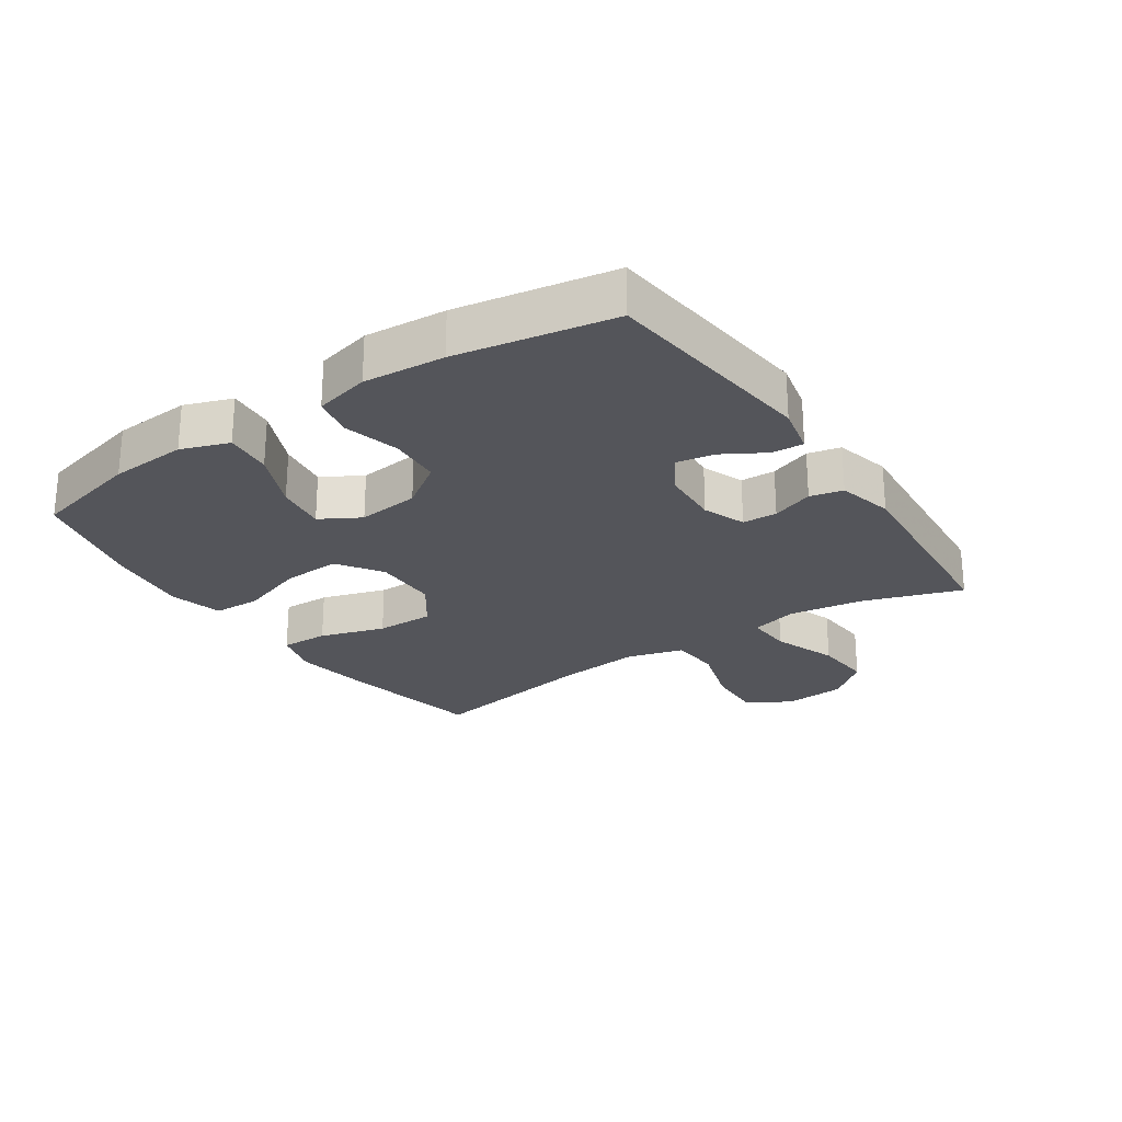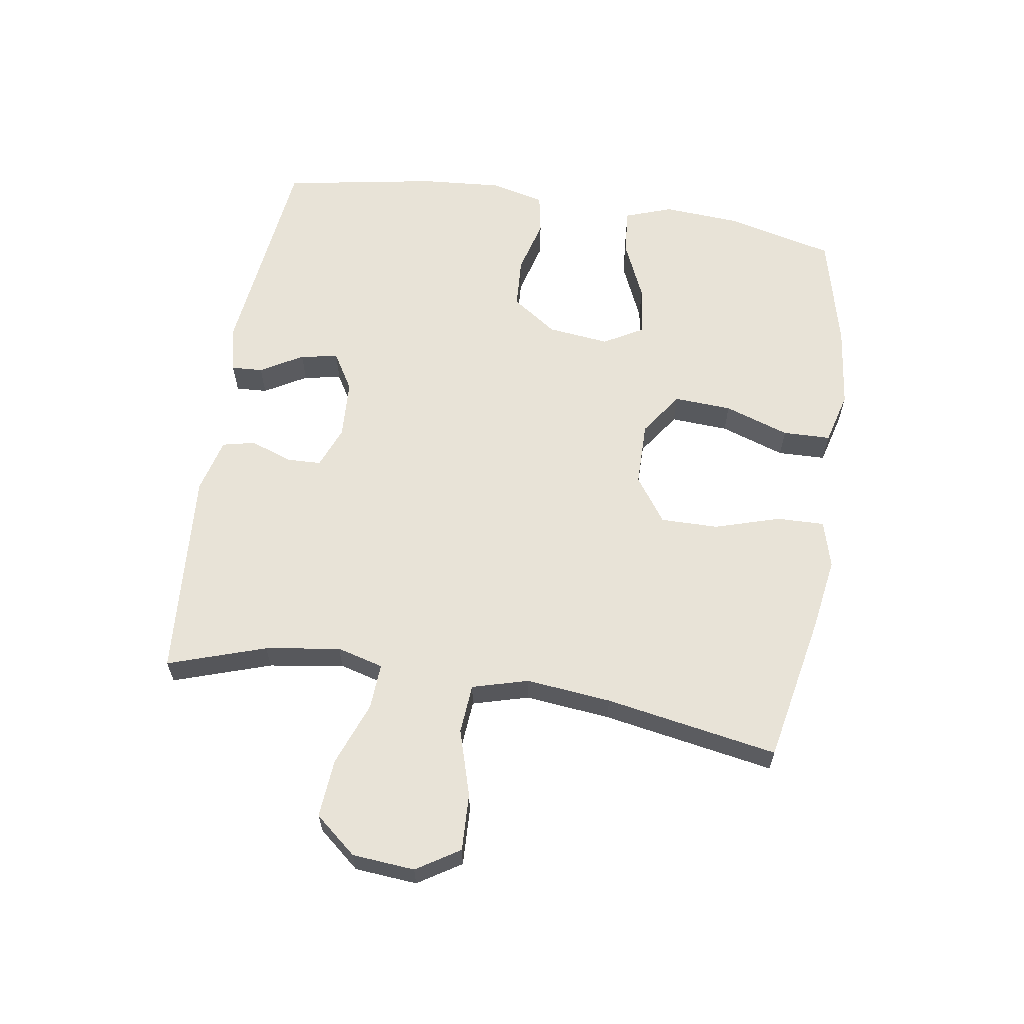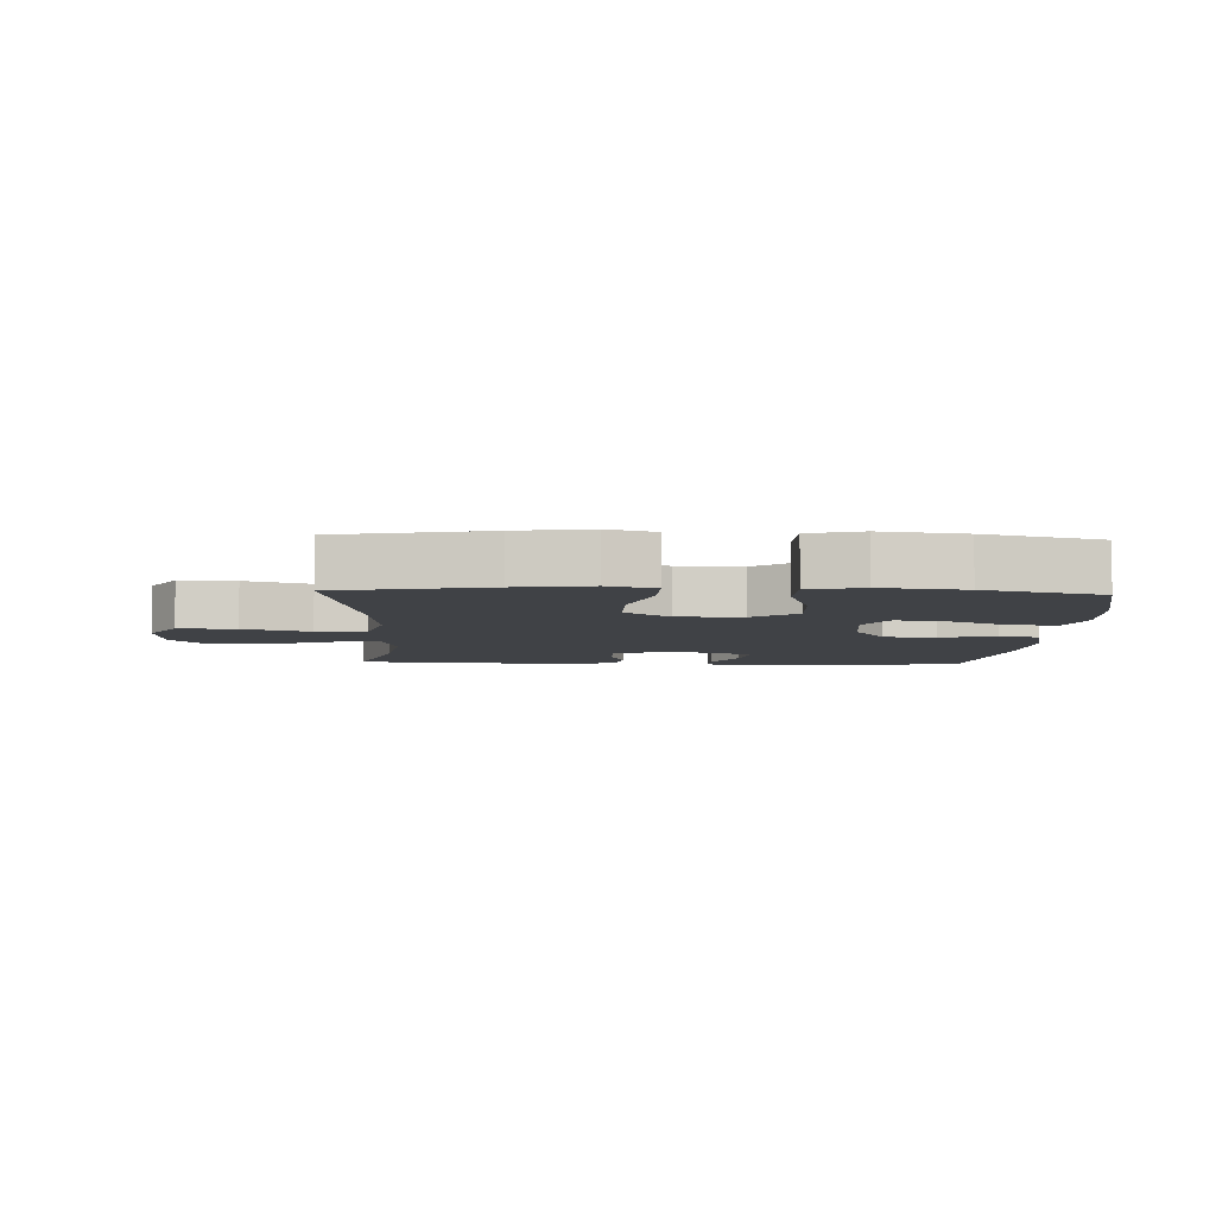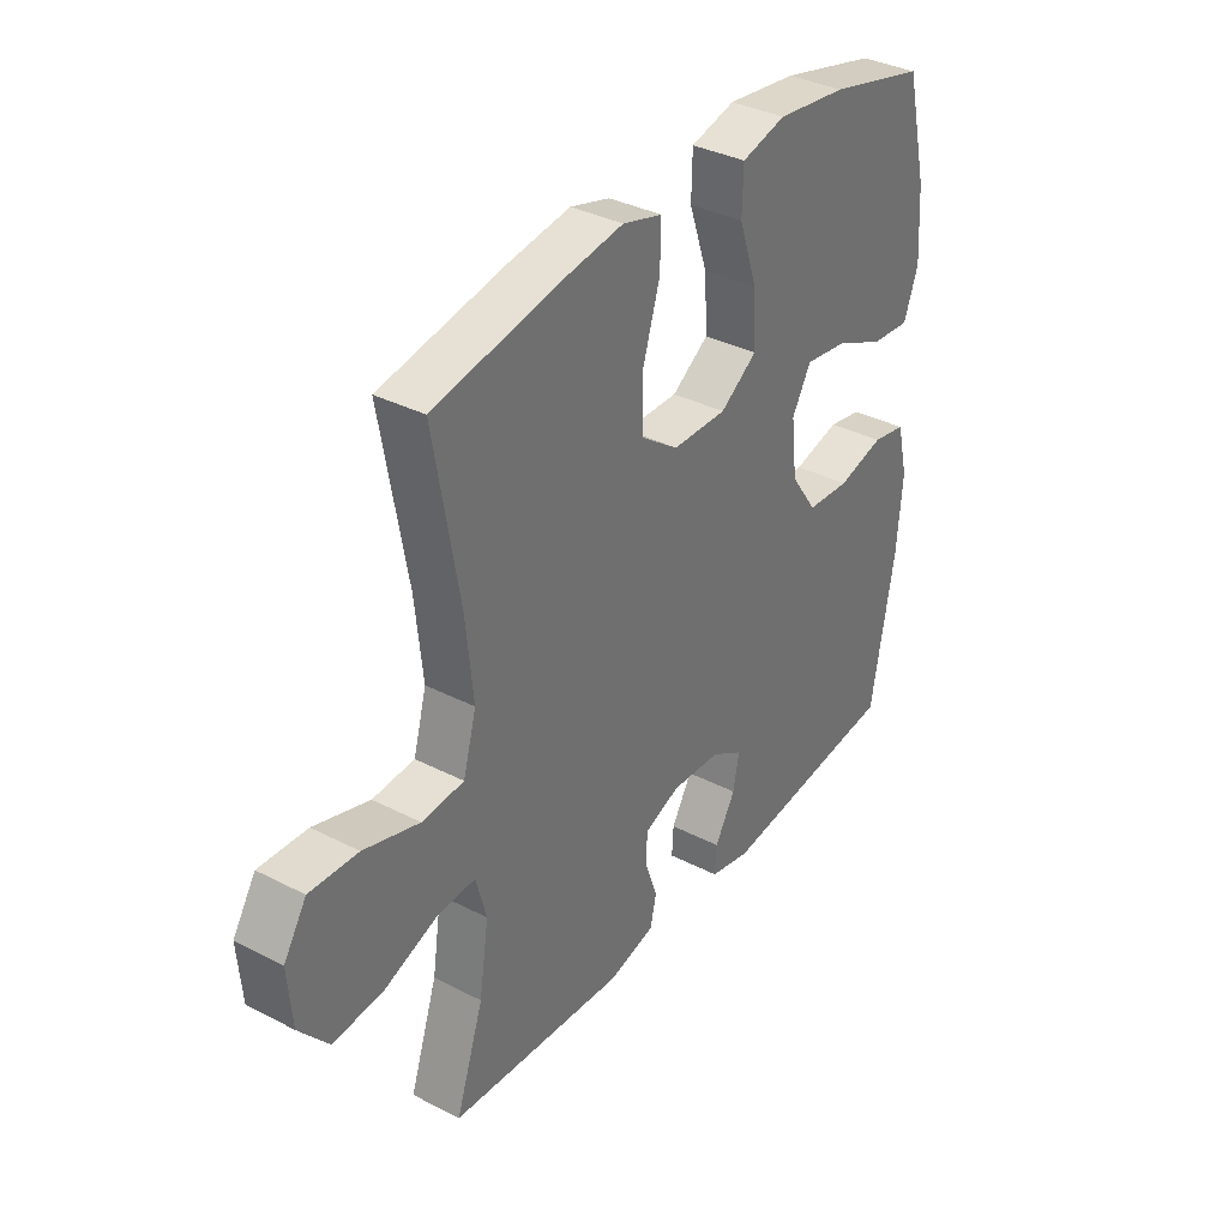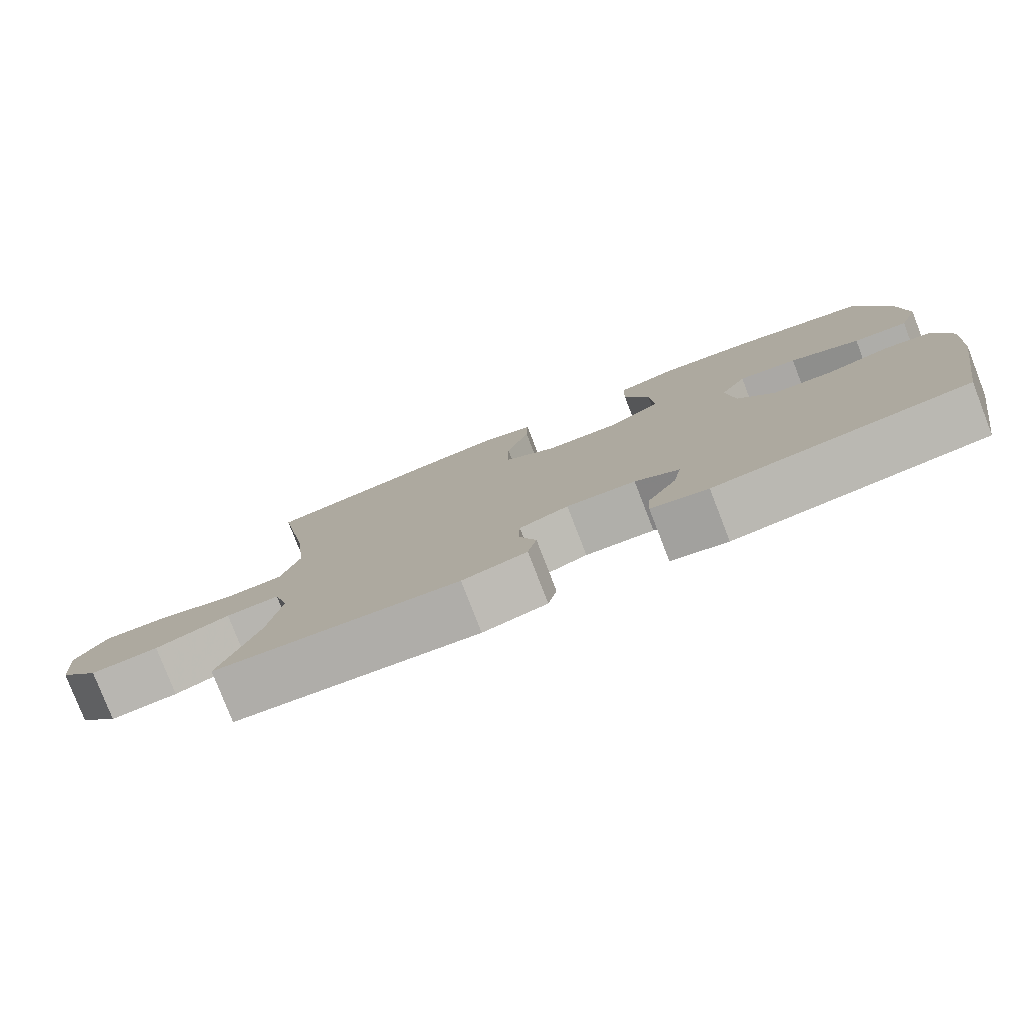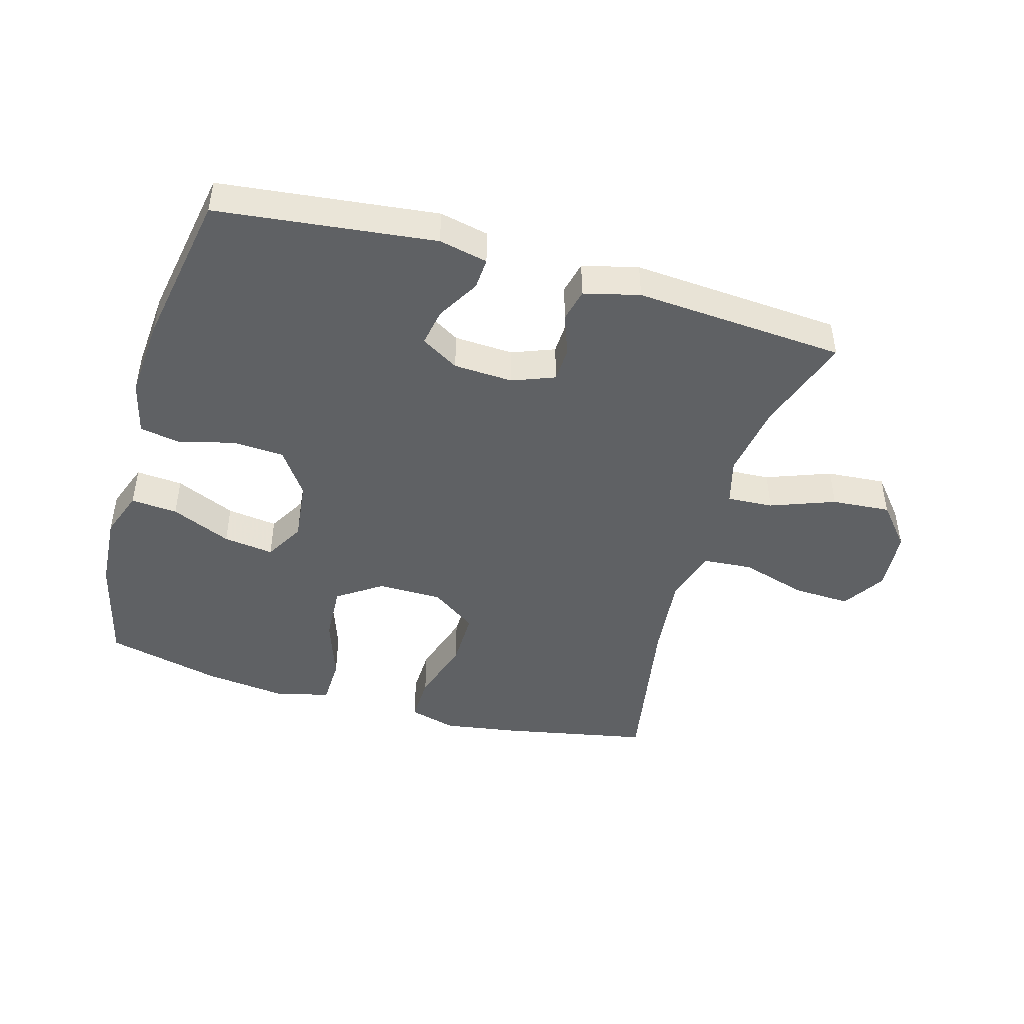
<metadata>
{"format":"obj","ext":"obj","renderer":"f3d","projection":"perspective","resolution":1024,"background":"white","views":[{"elev":-24.9,"azim":124.0,"up":"+Y"},{"elev":61.6,"azim":-81.0,"up":"+Y"},{"elev":-6.4,"azim":-2.6,"up":"+Y"},{"elev":35.4,"azim":-55.7,"up":"+Z"},{"elev":-79.6,"azim":21.2,"up":"+Z"},{"elev":-45.5,"azim":164.1,"up":"+Y"}]}
</metadata>
<code>
v 0.5 0.07 0.5
v 0.542 0.07 0.327
v 0.55 0.07 0.205
v 0.523 0.07 0.13
v 0.449 0.07 0.136
v 0.354 0.07 0.178
v 0.274 0.07 0.189
v 0.238 0.07 0.126
v 0.249 0.07 0.028
v 0.299 0.07 -0.044
v 0.381 0.07 -0.049
v 0.469 0.07 -0.026
v 0.533 0.07 -0.038
v 0.554 0.07 -0.125
v 0.544 0.07 -0.253
v 0.5 0.07 -0.5
v 0.156 0.07 -0.539
v 0.079 0.07 -0.522
v 0.082 0.07 -0.472
v 0.121 0.07 -0.405
v 0.132 0.07 -0.345
v 0.072 0.07 -0.309
v -0.022 0.07 -0.304
v -0.089 0.07 -0.33
v -0.091 0.07 -0.385
v -0.067 0.07 -0.451
v -0.079 0.07 -0.503
v -0.167 0.07 -0.525
v -0.5 0.07 -0.5
v -0.448 0.07 -0.345
v -0.43 0.07 -0.226
v -0.45 0.07 -0.152
v -0.523 0.07 -0.156
v -0.625 0.07 -0.194
v -0.718 0.07 -0.201
v -0.773 0.07 -0.135
v -0.781 0.07 -0.036
v -0.738 0.07 0.032
v -0.647 0.07 0.028
v -0.542 0.07 -0.004
v -0.463 0.07 0.002
v -0.438 0.07 0.091
v -0.452 0.07 0.226
v -0.5 0.07 0.5
v -0.264 0.07 0.546
v -0.147 0.07 0.564
v -0.072 0.07 0.543
v -0.074 0.07 0.467
v -0.106 0.07 0.364
v -0.107 0.07 0.272
v -0.035 0.07 0.221
v 0.068 0.07 0.22
v 0.138 0.07 0.268
v 0.133 0.07 0.36
v 0.098 0.07 0.463
v 0.1 0.07 0.539
v 0.184 0.07 0.561
v 0.316 0.07 0.545
v 0.5 0 0.5
v 0.542 0 0.327
v 0.55 0 0.205
v 0.523 0 0.13
v 0.449 0 0.136
v 0.354 0 0.178
v 0.274 0 0.189
v 0.238 0 0.126
v 0.249 0 0.028
v 0.299 0 -0.044
v 0.381 0 -0.049
v 0.469 0 -0.026
v 0.533 0 -0.038
v 0.554 0 -0.125
v 0.544 0 -0.253
v 0.5 0 -0.5
v 0.156 0 -0.539
v 0.079 0 -0.522
v 0.082 0 -0.472
v 0.121 0 -0.405
v 0.132 0 -0.345
v 0.072 0 -0.309
v -0.022 0 -0.304
v -0.089 0 -0.33
v -0.091 0 -0.385
v -0.067 0 -0.451
v -0.079 0 -0.503
v -0.167 0 -0.525
v -0.5 0 -0.5
v -0.448 0 -0.345
v -0.43 0 -0.226
v -0.45 0 -0.152
v -0.523 0 -0.156
v -0.625 0 -0.194
v -0.718 0 -0.201
v -0.773 0 -0.135
v -0.781 0 -0.036
v -0.738 0 0.032
v -0.647 0 0.028
v -0.542 0 -0.004
v -0.463 0 0.002
v -0.438 0 0.091
v -0.452 0 0.226
v -0.5 0 0.5
v -0.264 0 0.546
v -0.147 0 0.564
v -0.072 0 0.543
v -0.074 0 0.467
v -0.106 0 0.364
v -0.107 0 0.272
v -0.035 0 0.221
v 0.068 0 0.22
v 0.138 0 0.268
v 0.133 0 0.36
v 0.098 0 0.463
v 0.1 0 0.539
v 0.184 0 0.561
v 0.316 0 0.545
f 54 55 56 57
f 53 54 57 58
f 46 47 48 49
f 46 49 50
f 43 44 45 46
f 42 43 46 50
f 41 42 50 51
f 37 38 39 40
f 37 40 41
f 36 37 41
f 33 34 35 36
f 32 33 36 41
f 31 32 41 51
f 27 28 29 30
f 25 26 27 30
f 24 25 30 31
f 23 24 31 51
f 17 18 19 20
f 17 20 21
f 16 17 21
f 15 16 21 22
f 11 12 13 14
f 10 11 14 15
f 3 4 5 6
f 3 6 7
f 2 3 7
f 53 58 1 2
f 52 53 2 7
f 51 52 7 8
f 23 51 8 9
f 10 15 22 23
f 9 10 23
f 115 114 113 112
f 116 115 112 111
f 107 106 105 104
f 108 107 104
f 104 103 102 101
f 108 104 101 100
f 109 108 100 99
f 98 97 96 95
f 99 98 95
f 99 95 94
f 94 93 92 91
f 99 94 91 90
f 109 99 90 89
f 88 87 86 85
f 88 85 84 83
f 89 88 83 82
f 109 89 82 81
f 78 77 76 75
f 79 78 75
f 79 75 74
f 80 79 74 73
f 72 71 70 69
f 73 72 69 68
f 64 63 62 61
f 65 64 61
f 65 61 60
f 60 59 116 111
f 65 60 111 110
f 66 65 110 109
f 67 66 109 81
f 81 80 73 68
f 81 68 67
f 1 59 60 2
f 2 60 61 3
f 3 61 62 4
f 4 62 63 5
f 5 63 64 6
f 6 64 65 7
f 7 65 66 8
f 8 66 67 9
f 9 67 68 10
f 10 68 69 11
f 11 69 70 12
f 12 70 71 13
f 13 71 72 14
f 14 72 73 15
f 15 73 74 16
f 16 74 75 17
f 17 75 76 18
f 18 76 77 19
f 19 77 78 20
f 20 78 79 21
f 21 79 80 22
f 22 80 81 23
f 23 81 82 24
f 24 82 83 25
f 25 83 84 26
f 26 84 85 27
f 27 85 86 28
f 28 86 87 29
f 29 87 88 30
f 30 88 89 31
f 31 89 90 32
f 32 90 91 33
f 33 91 92 34
f 34 92 93 35
f 35 93 94 36
f 36 94 95 37
f 37 95 96 38
f 38 96 97 39
f 39 97 98 40
f 40 98 99 41
f 41 99 100 42
f 42 100 101 43
f 43 101 102 44
f 44 102 103 45
f 45 103 104 46
f 46 104 105 47
f 47 105 106 48
f 48 106 107 49
f 49 107 108 50
f 50 108 109 51
f 51 109 110 52
f 52 110 111 53
f 53 111 112 54
f 54 112 113 55
f 55 113 114 56
f 56 114 115 57
f 57 115 116 58
f 58 116 59 1

</code>
